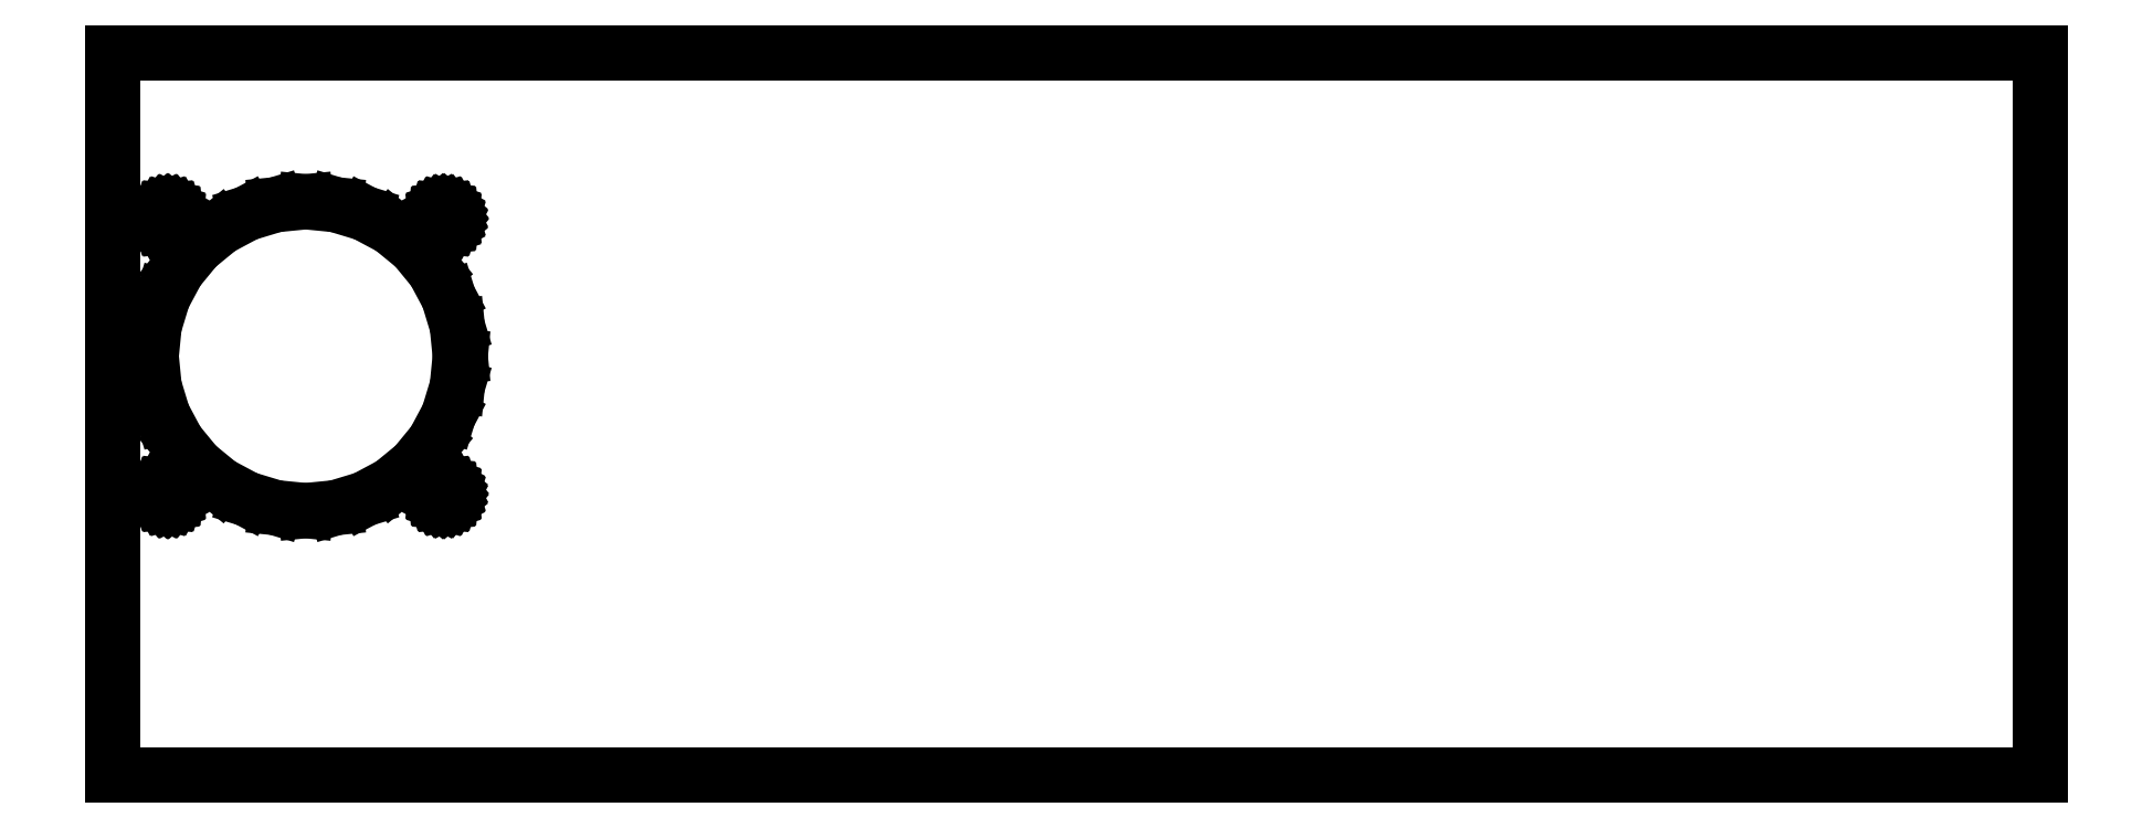
<metadata>
{"format":"dxf","ext":"dxf","renderer":"ezdxf+matplotlib","layout":"modelspace","background":"white","min_lineweight":24,"dpi":150}
</metadata>
<code>
0
SECTION
2
ENTITIES
0
LINE
8
0
10
500
20
93.77
11
0
21
93.77
0
LINE
8
0
10
0
20
93.77
11
0
21
-93.77
0
LINE
8
0
10
0
20
-93.77
11
500
21
-93.77
0
LINE
8
0
10
500
20
-93.77
11
500
21
93.77
0
LINE
8
0
10
42.18
20
-24.31
11
34.66
21
-22.03
0
LINE
8
0
10
34.66
20
-22.03
11
27.73
21
-18.33
0
LINE
8
0
10
27.73
20
-18.33
11
21.66
21
-13.34
0
LINE
8
0
10
21.66
20
-13.34
11
16.67
21
-7.267
0
LINE
8
0
10
16.67
20
-7.267
11
12.97
21
-0.338
0
LINE
8
0
10
12.97
20
-0.338
11
10.69
21
7.181
0
LINE
8
0
10
10.69
20
7.181
11
9.92
21
15
0
LINE
8
0
10
9.92
20
15
11
10.69
21
22.82
0
LINE
8
0
10
10.69
20
22.82
11
12.97
21
30.34
0
LINE
8
0
10
12.97
20
30.34
11
16.67
21
37.27
0
LINE
8
0
10
16.67
20
37.27
11
21.66
21
43.34
0
LINE
8
0
10
21.66
20
43.34
11
27.73
21
48.33
0
LINE
8
0
10
27.73
20
48.33
11
34.66
21
52.03
0
LINE
8
0
10
34.66
20
52.03
11
42.18
21
54.31
0
LINE
8
0
10
42.18
20
54.31
11
50
21
55.08
0
LINE
8
0
10
50
20
55.08
11
57.82
21
54.31
0
LINE
8
0
10
57.82
20
54.31
11
65.34
21
52.03
0
LINE
8
0
10
65.34
20
52.03
11
72.27
21
48.33
0
LINE
8
0
10
72.27
20
48.33
11
78.34
21
43.34
0
LINE
8
0
10
78.34
20
43.34
11
83.33
21
37.27
0
LINE
8
0
10
83.33
20
37.27
11
87.03
21
30.34
0
LINE
8
0
10
87.03
20
30.34
11
89.31
21
22.82
0
LINE
8
0
10
89.31
20
22.82
11
90.08
21
15
0
LINE
8
0
10
90.08
20
15
11
89.31
21
7.181
0
LINE
8
0
10
89.31
20
7.181
11
87.03
21
-0.338
0
LINE
8
0
10
87.03
20
-0.338
11
83.33
21
-7.267
0
LINE
8
0
10
83.33
20
-7.267
11
78.34
21
-13.34
0
LINE
8
0
10
78.34
20
-13.34
11
72.27
21
-18.33
0
LINE
8
0
10
72.27
20
-18.33
11
65.34
21
-22.03
0
LINE
8
0
10
65.34
20
-22.03
11
57.82
21
-24.31
0
LINE
8
0
10
57.82
20
-24.31
11
50
21
-25.08
0
LINE
8
0
10
50
20
-25.08
11
42.18
21
-24.31
0
LINE
8
0
10
14.25
20
48.67
11
13.84
21
48.71
0
LINE
8
0
10
13.84
20
48.71
11
13.45
21
48.83
0
LINE
8
0
10
13.45
20
48.83
11
13.09
21
49.02
0
LINE
8
0
10
13.09
20
49.02
11
12.78
21
49.28
0
LINE
8
0
10
12.78
20
49.28
11
12.52
21
49.59
0
LINE
8
0
10
12.52
20
49.59
11
12.33
21
49.95
0
LINE
8
0
10
12.33
20
49.95
11
12.21
21
50.34
0
LINE
8
0
10
12.21
20
50.34
11
12.17
21
50.75
0
LINE
8
0
10
12.17
20
50.75
11
12.21
21
51.16
0
LINE
8
0
10
12.21
20
51.16
11
12.33
21
51.55
0
LINE
8
0
10
12.33
20
51.55
11
12.52
21
51.91
0
LINE
8
0
10
12.52
20
51.91
11
12.78
21
52.22
0
LINE
8
0
10
12.78
20
52.22
11
13.09
21
52.48
0
LINE
8
0
10
13.09
20
52.48
11
13.45
21
52.67
0
LINE
8
0
10
13.45
20
52.67
11
13.84
21
52.79
0
LINE
8
0
10
13.84
20
52.79
11
14.25
21
52.83
0
LINE
8
0
10
14.25
20
52.83
11
14.66
21
52.79
0
LINE
8
0
10
14.66
20
52.79
11
15.05
21
52.67
0
LINE
8
0
10
15.05
20
52.67
11
15.41
21
52.48
0
LINE
8
0
10
15.41
20
52.48
11
15.72
21
52.22
0
LINE
8
0
10
15.72
20
52.22
11
15.98
21
51.91
0
LINE
8
0
10
15.98
20
51.91
11
16.17
21
51.55
0
LINE
8
0
10
16.17
20
51.55
11
16.29
21
51.16
0
LINE
8
0
10
16.29
20
51.16
11
16.33
21
50.75
0
LINE
8
0
10
16.33
20
50.75
11
16.29
21
50.34
0
LINE
8
0
10
16.29
20
50.34
11
16.17
21
49.95
0
LINE
8
0
10
16.17
20
49.95
11
15.98
21
49.59
0
LINE
8
0
10
15.98
20
49.59
11
15.72
21
49.28
0
LINE
8
0
10
15.72
20
49.28
11
15.41
21
49.02
0
LINE
8
0
10
15.41
20
49.02
11
15.05
21
48.83
0
LINE
8
0
10
15.05
20
48.83
11
14.66
21
48.71
0
LINE
8
0
10
14.66
20
48.71
11
14.25
21
48.67
0
LINE
8
0
10
85.75
20
48.67
11
85.34
21
48.71
0
LINE
8
0
10
85.34
20
48.71
11
84.95
21
48.83
0
LINE
8
0
10
84.95
20
48.83
11
84.59
21
49.02
0
LINE
8
0
10
84.59
20
49.02
11
84.28
21
49.28
0
LINE
8
0
10
84.28
20
49.28
11
84.02
21
49.59
0
LINE
8
0
10
84.02
20
49.59
11
83.83
21
49.95
0
LINE
8
0
10
83.83
20
49.95
11
83.71
21
50.34
0
LINE
8
0
10
83.71
20
50.34
11
83.67
21
50.75
0
LINE
8
0
10
83.67
20
50.75
11
83.71
21
51.16
0
LINE
8
0
10
83.71
20
51.16
11
83.83
21
51.55
0
LINE
8
0
10
83.83
20
51.55
11
84.02
21
51.91
0
LINE
8
0
10
84.02
20
51.91
11
84.28
21
52.22
0
LINE
8
0
10
84.28
20
52.22
11
84.59
21
52.48
0
LINE
8
0
10
84.59
20
52.48
11
84.95
21
52.67
0
LINE
8
0
10
84.95
20
52.67
11
85.34
21
52.79
0
LINE
8
0
10
85.34
20
52.79
11
85.75
21
52.83
0
LINE
8
0
10
85.75
20
52.83
11
86.16
21
52.79
0
LINE
8
0
10
86.16
20
52.79
11
86.55
21
52.67
0
LINE
8
0
10
86.55
20
52.67
11
86.91
21
52.48
0
LINE
8
0
10
86.91
20
52.48
11
87.22
21
52.22
0
LINE
8
0
10
87.22
20
52.22
11
87.48
21
51.91
0
LINE
8
0
10
87.48
20
51.91
11
87.67
21
51.55
0
LINE
8
0
10
87.67
20
51.55
11
87.79
21
51.16
0
LINE
8
0
10
87.79
20
51.16
11
87.83
21
50.75
0
LINE
8
0
10
87.83
20
50.75
11
87.79
21
50.34
0
LINE
8
0
10
87.79
20
50.34
11
87.67
21
49.95
0
LINE
8
0
10
87.67
20
49.95
11
87.48
21
49.59
0
LINE
8
0
10
87.48
20
49.59
11
87.22
21
49.28
0
LINE
8
0
10
87.22
20
49.28
11
86.91
21
49.02
0
LINE
8
0
10
86.91
20
49.02
11
86.55
21
48.83
0
LINE
8
0
10
86.55
20
48.83
11
86.16
21
48.71
0
LINE
8
0
10
86.16
20
48.71
11
85.75
21
48.67
0
LINE
8
0
10
14.25
20
-22.83
11
13.84
21
-22.79
0
LINE
8
0
10
13.84
20
-22.79
11
13.45
21
-22.67
0
LINE
8
0
10
13.45
20
-22.67
11
13.09
21
-22.48
0
LINE
8
0
10
13.09
20
-22.48
11
12.78
21
-22.22
0
LINE
8
0
10
12.78
20
-22.22
11
12.52
21
-21.91
0
LINE
8
0
10
12.52
20
-21.91
11
12.33
21
-21.55
0
LINE
8
0
10
12.33
20
-21.55
11
12.21
21
-21.16
0
LINE
8
0
10
12.21
20
-21.16
11
12.17
21
-20.75
0
LINE
8
0
10
12.17
20
-20.75
11
12.21
21
-20.34
0
LINE
8
0
10
12.21
20
-20.34
11
12.33
21
-19.95
0
LINE
8
0
10
12.33
20
-19.95
11
12.52
21
-19.59
0
LINE
8
0
10
12.52
20
-19.59
11
12.78
21
-19.28
0
LINE
8
0
10
12.78
20
-19.28
11
13.09
21
-19.02
0
LINE
8
0
10
13.09
20
-19.02
11
13.45
21
-18.83
0
LINE
8
0
10
13.45
20
-18.83
11
13.84
21
-18.71
0
LINE
8
0
10
13.84
20
-18.71
11
14.25
21
-18.67
0
LINE
8
0
10
14.25
20
-18.67
11
14.66
21
-18.71
0
LINE
8
0
10
14.66
20
-18.71
11
15.05
21
-18.83
0
LINE
8
0
10
15.05
20
-18.83
11
15.41
21
-19.02
0
LINE
8
0
10
15.41
20
-19.02
11
15.72
21
-19.28
0
LINE
8
0
10
15.72
20
-19.28
11
15.98
21
-19.59
0
LINE
8
0
10
15.98
20
-19.59
11
16.17
21
-19.95
0
LINE
8
0
10
16.17
20
-19.95
11
16.29
21
-20.34
0
LINE
8
0
10
16.29
20
-20.34
11
16.33
21
-20.75
0
LINE
8
0
10
16.33
20
-20.75
11
16.29
21
-21.16
0
LINE
8
0
10
16.29
20
-21.16
11
16.17
21
-21.55
0
LINE
8
0
10
16.17
20
-21.55
11
15.98
21
-21.91
0
LINE
8
0
10
15.98
20
-21.91
11
15.72
21
-22.22
0
LINE
8
0
10
15.72
20
-22.22
11
15.41
21
-22.48
0
LINE
8
0
10
15.41
20
-22.48
11
15.05
21
-22.67
0
LINE
8
0
10
15.05
20
-22.67
11
14.66
21
-22.79
0
LINE
8
0
10
14.66
20
-22.79
11
14.25
21
-22.83
0
LINE
8
0
10
85.75
20
-22.83
11
85.34
21
-22.79
0
LINE
8
0
10
85.34
20
-22.79
11
84.95
21
-22.67
0
LINE
8
0
10
84.95
20
-22.67
11
84.59
21
-22.48
0
LINE
8
0
10
84.59
20
-22.48
11
84.28
21
-22.22
0
LINE
8
0
10
84.28
20
-22.22
11
84.02
21
-21.91
0
LINE
8
0
10
84.02
20
-21.91
11
83.83
21
-21.55
0
LINE
8
0
10
83.83
20
-21.55
11
83.71
21
-21.16
0
LINE
8
0
10
83.71
20
-21.16
11
83.67
21
-20.75
0
LINE
8
0
10
83.67
20
-20.75
11
83.71
21
-20.34
0
LINE
8
0
10
83.71
20
-20.34
11
83.83
21
-19.95
0
LINE
8
0
10
83.83
20
-19.95
11
84.02
21
-19.59
0
LINE
8
0
10
84.02
20
-19.59
11
84.28
21
-19.28
0
LINE
8
0
10
84.28
20
-19.28
11
84.59
21
-19.02
0
LINE
8
0
10
84.59
20
-19.02
11
84.95
21
-18.83
0
LINE
8
0
10
84.95
20
-18.83
11
85.34
21
-18.71
0
LINE
8
0
10
85.34
20
-18.71
11
85.75
21
-18.67
0
LINE
8
0
10
85.75
20
-18.67
11
86.16
21
-18.71
0
LINE
8
0
10
86.16
20
-18.71
11
86.55
21
-18.83
0
LINE
8
0
10
86.55
20
-18.83
11
86.91
21
-19.02
0
LINE
8
0
10
86.91
20
-19.02
11
87.22
21
-19.28
0
LINE
8
0
10
87.22
20
-19.28
11
87.48
21
-19.59
0
LINE
8
0
10
87.48
20
-19.59
11
87.67
21
-19.95
0
LINE
8
0
10
87.67
20
-19.95
11
87.79
21
-20.34
0
LINE
8
0
10
87.79
20
-20.34
11
87.83
21
-20.75
0
LINE
8
0
10
87.83
20
-20.75
11
87.79
21
-21.16
0
LINE
8
0
10
87.79
20
-21.16
11
87.67
21
-21.55
0
LINE
8
0
10
87.67
20
-21.55
11
87.48
21
-21.91
0
LINE
8
0
10
87.48
20
-21.91
11
87.22
21
-22.22
0
LINE
8
0
10
87.22
20
-22.22
11
86.91
21
-22.48
0
LINE
8
0
10
86.91
20
-22.48
11
86.55
21
-22.67
0
LINE
8
0
10
86.55
20
-22.67
11
86.16
21
-22.79
0
LINE
8
0
10
86.16
20
-22.79
11
85.75
21
-22.83
0
ENDSEC
0
EOF

</code>
